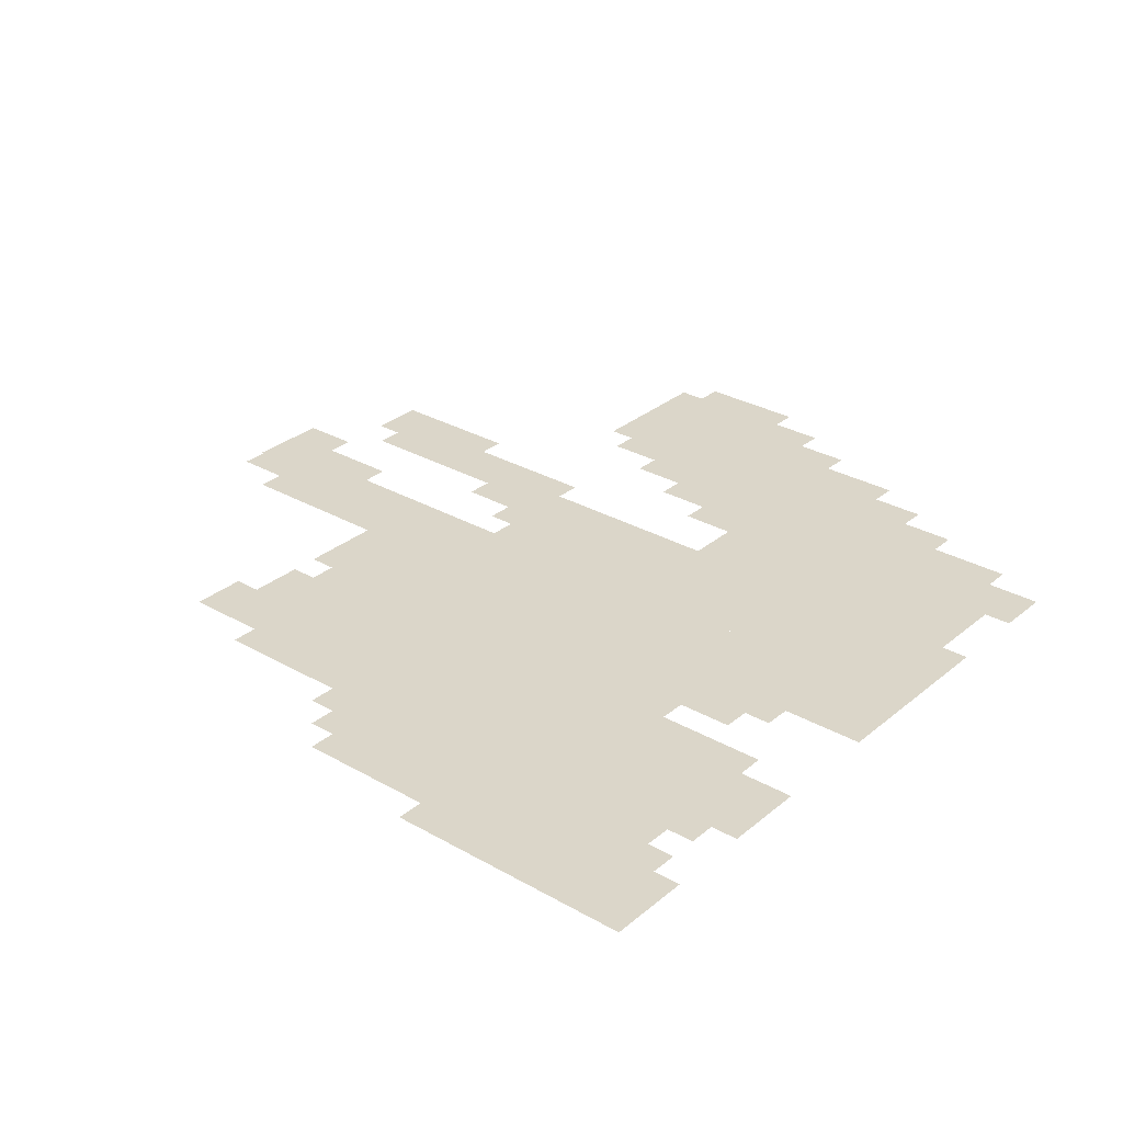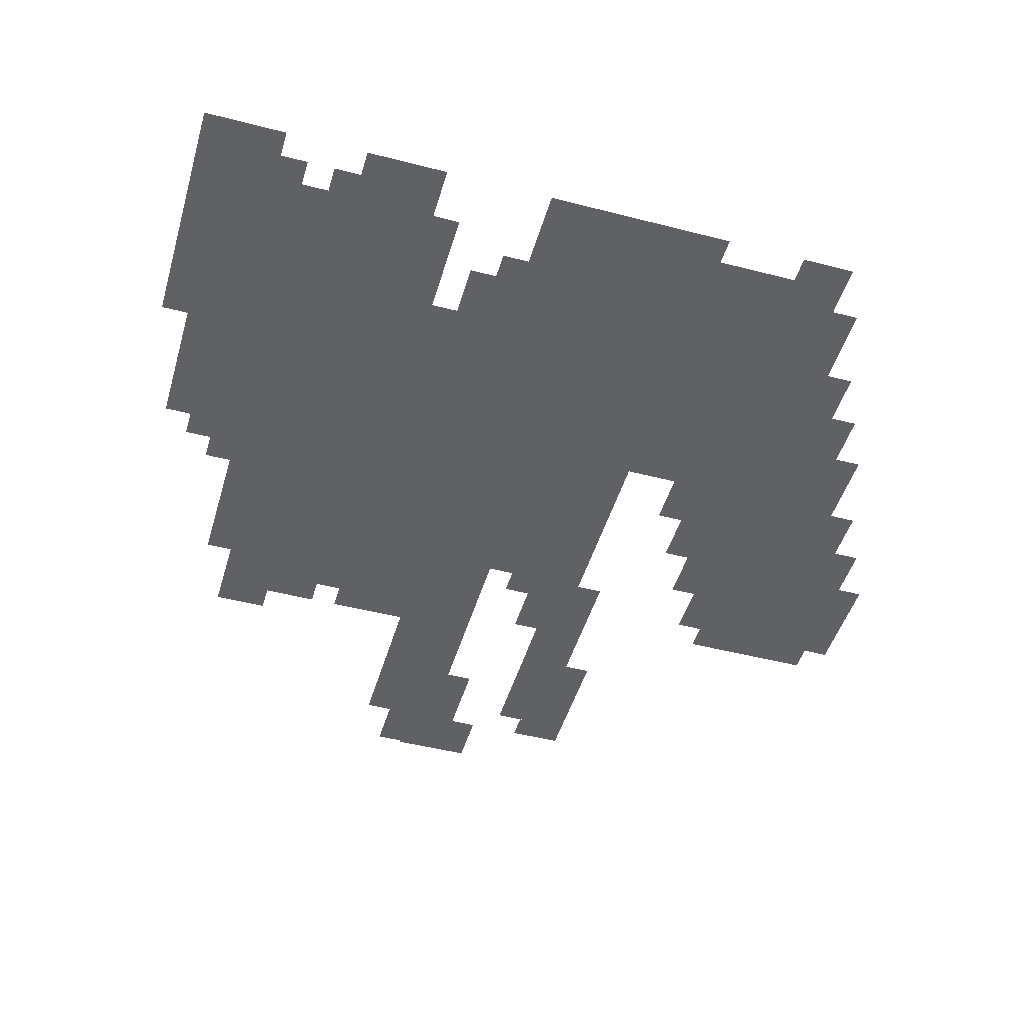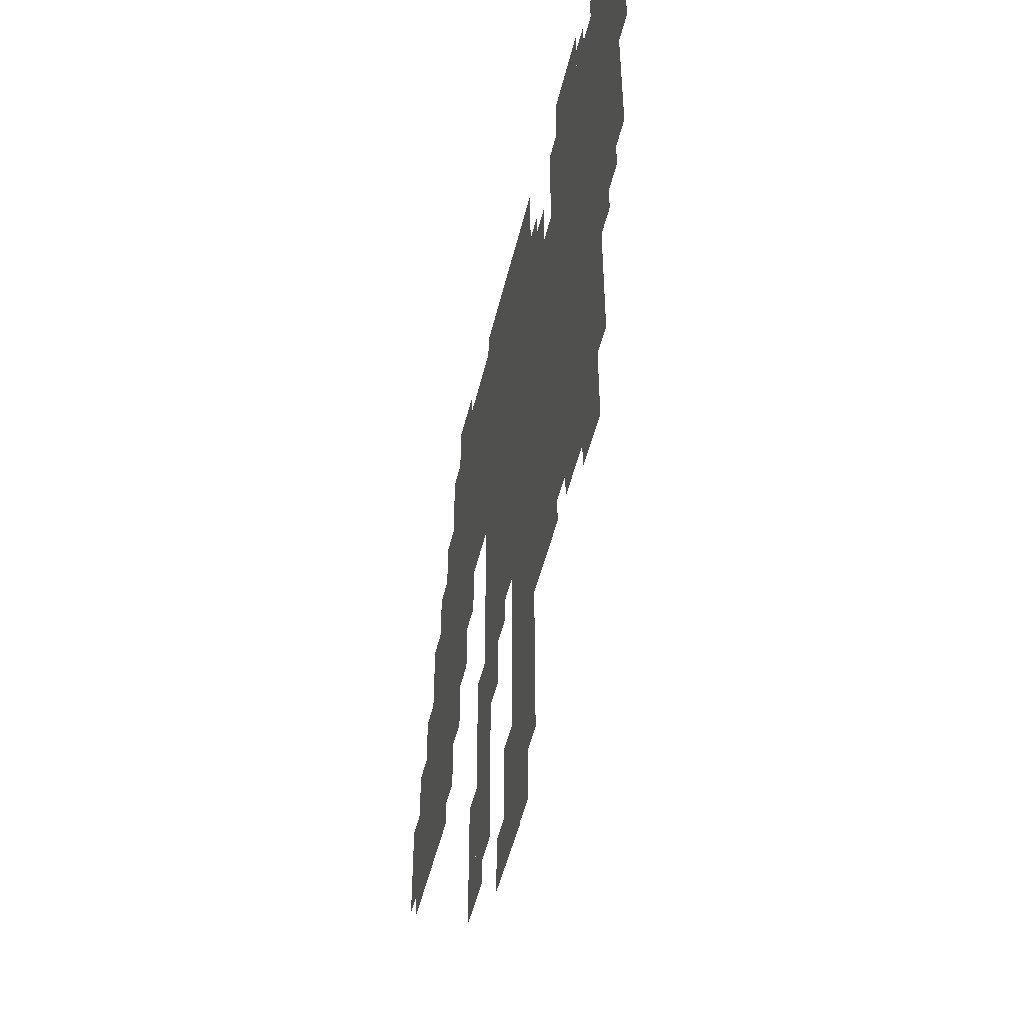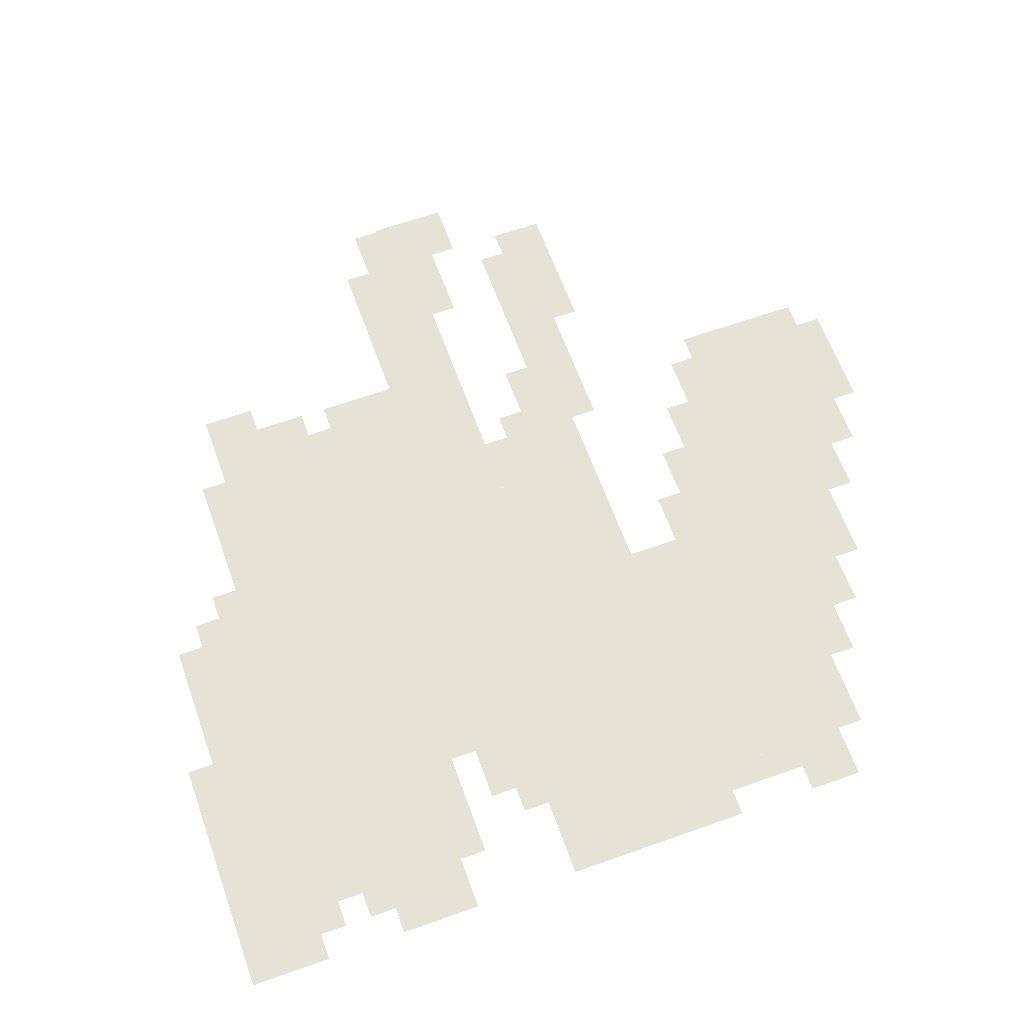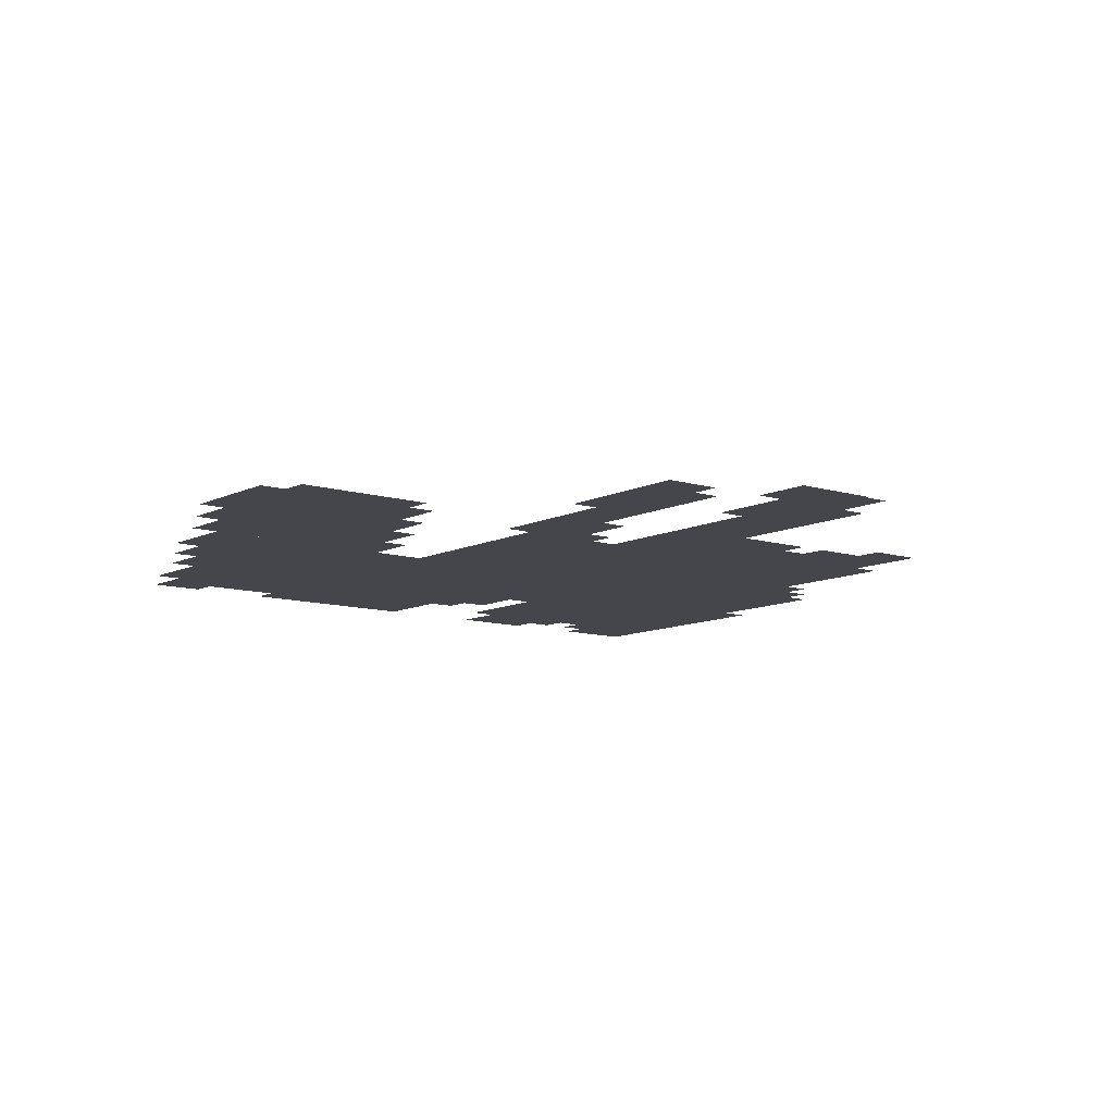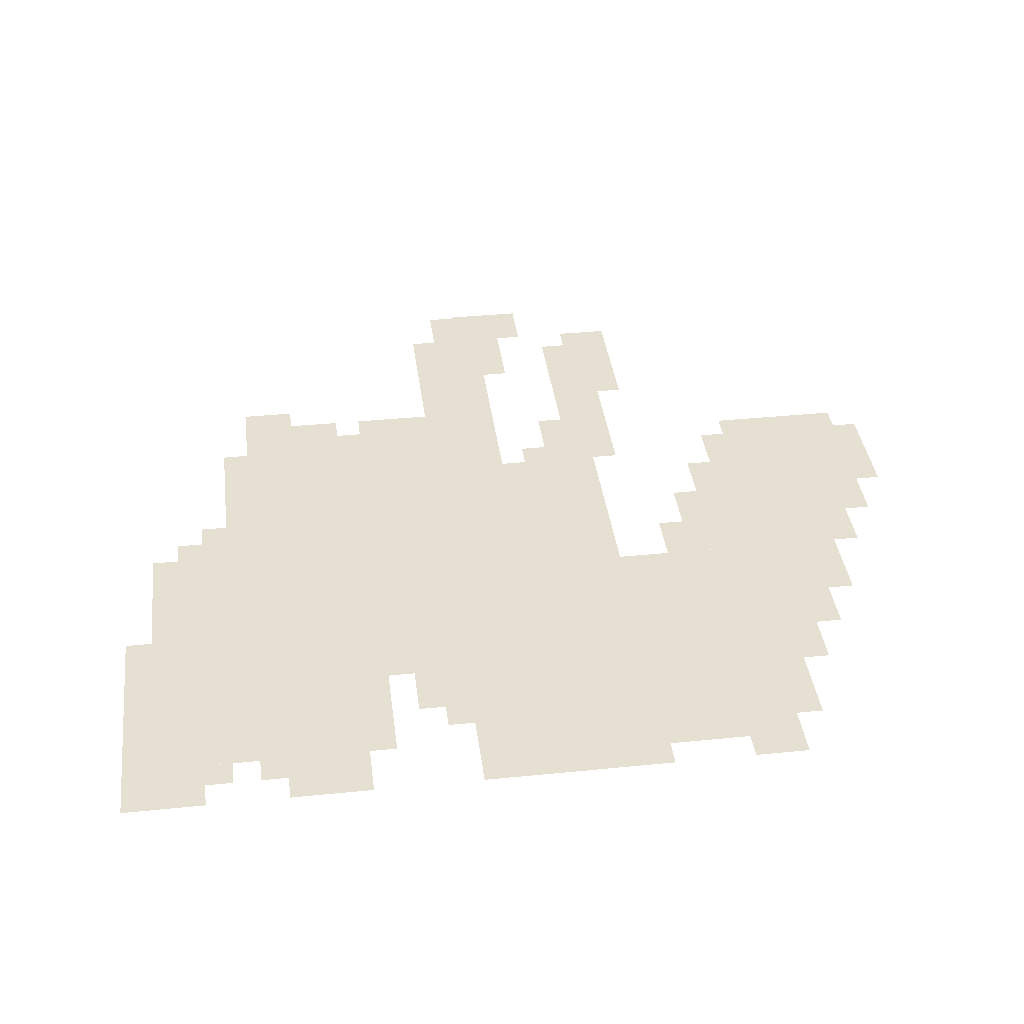
<metadata>
{"format":"obj","ext":"obj","renderer":"f3d","projection":"perspective","resolution":1024,"background":"white","views":[{"elev":29.9,"azim":129.8,"up":"+Z"},{"elev":-47.5,"azim":163.8,"up":"+Z"},{"elev":-50.4,"azim":76.5,"up":"+Y"},{"elev":63.1,"azim":160.2,"up":"+Z"},{"elev":-10.1,"azim":-38.5,"up":"+Z"},{"elev":37.7,"azim":172.7,"up":"+Z"}]}
</metadata>
<code>
g xifujiniya_2-mesh
v -128 323 0
v -128 803 0
v -512 803 0
v -512 323 0
v -512 611 0
v -512 931 0
v -832 931 0
v -832 611 0
v -800 355 0
v -800 611 0
v -960 611 0
v -960 355 0
v -512 387 0
v -512 611 0
v -640 611 0
v -640 387 0
v 0 803 0
v 0 931 0
v -160 931 0
v -160 803 0
v -160 803 0
v -160 931 0
v -320 931 0
v -320 803 0
v -416 803 0
v -416 995 0
v -512 995 0
v -512 803 0
v -416 67 0
v -416 195 0
v -512 195 0
v -512 67 0
v -416 195 0
v -416 323 0
v -512 323 0
v -512 195 0
v -32 675 0
v -32 803 0
v -128 803 0
v -128 675 0
v -32 547 0
v -32 675 0
v -128 675 0
v -128 547 0
v -608 227 0
v -608 387 0
v -672 387 0
v -672 227 0
v -480 0 0
v -480 67 0
v -576 67 0
v -576 0 0
v -960 355 0
v -960 483 0
v -1023 483 0
v -1023 355 0
v -736 483 0
v -736 611 0
v -800 611 0
v -800 483 0
v -608 99 0
v -608 227 0
v -672 227 0
v -672 99 0
v 0 931 0
v 0 995 0
v -96 995 0
v -96 931 0
v -192 931 0
v -192 995 0
v -288 995 0
v -288 931 0
v -832 675 0
v -832 771 0
v -896 771 0
v -896 675 0
v -512 931 0
v -512 963 0
v -672 963 0
v -672 931 0
v -160 227 0
v -160 291 0
v -224 291 0
v -224 227 0
v -352 803 0
v -352 867 0
v -416 867 0
v -416 803 0
v -832 611 0
v -832 675 0
v -896 675 0
v -896 611 0
v -672 931 0
v -672 963 0
v -800 963 0
v -800 931 0
v -288 291 0
v -288 323 0
v -416 323 0
v -416 291 0
v -160 291 0
v -160 323 0
v -288 323 0
v -288 291 0
v -672 131 0
v -672 227 0
v -704 227 0
v -704 131 0
v -832 323 0
v -832 355 0
v -928 355 0
v -928 323 0
v -832 771 0
v -832 835 0
v -864 835 0
v -864 771 0
v -704 547 0
v -704 611 0
v -736 611 0
v -736 547 0
v -320 259 0
v -320 291 0
v -384 291 0
v -384 259 0
v -512 99 0
v -512 163 0
v -544 163 0
v -544 99 0
v -736 963 0
v -736 995 0
v -800 995 0
v -800 963 0
v -768 419 0
v -768 483 0
v -800 483 0
v -800 419 0
v -224 259 0
v -224 291 0
v -288 291 0
v -288 259 0
v -960 483 0
v -960 547 0
v -992 547 0
v -992 483 0
v -64 515 0
v -64 547 0
v -128 547 0
v -128 515 0
v -448 3 0
v -448 67 0
v -480 67 0
v -480 3 0
v 0 739 0
v 0 803 0
v -32 803 0
v -32 739 0
v -896 643 0
v -896 707 0
v -928 707 0
v -928 643 0
v -512 963 0
v -512 995 0
v -576 995 0
v -576 963 0
v -928 323 0
v -928 355 0
v -992 355 0
v -992 323 0
v -672 67 0
v -672 131 0
v -704 131 0
v -704 67 0
v -576 323 0
v -576 387 0
v -608 387 0
v -608 323 0
v -576 963 0
v -576 995 0
v -640 995 0
v -640 963 0
v -96 483 0
v -96 515 0
v -128 515 0
v -128 483 0
v -640 67 0
v -640 99 0
v -672 99 0
v -672 67 0
v -384 867 0
v -384 899 0
v -416 899 0
v -416 867 0
v -544 355 0
v -544 387 0
v -576 387 0
v -576 355 0
v -160 931 0
v -160 963 0
v -192 963 0
v -192 931 0
v -96 931 0
v -96 963 0
v -128 963 0
v -128 931 0
v -512 67 0
v -512 99 0
v -544 99 0
v -544 67 0
v -384 259 0
v -384 291 0
v -416 291 0
v -416 259 0
v -896 611 0
v -896 643 0
v -928 643 0
v -928 611 0
v -576 291 0
v -576 323 0
v -608 323 0
v -608 291 0
v 0 707 0
v 0 739 0
v -32 739 0
v -32 707 0
g xifujiniya_2-mesh_0
f 3 2 1
f 1 4 3
f 7 6 5
f 5 8 7
f 11 10 9
f 9 12 11
f 15 14 13
f 13 16 15
f 19 18 17
f 17 20 19
f 23 22 21
f 21 24 23
f 27 26 25
f 25 28 27
f 31 30 29
f 29 32 31
f 35 34 33
f 33 36 35
f 39 38 37
f 37 40 39
f 43 42 41
f 41 44 43
f 47 46 45
f 45 48 47
f 51 50 49
f 49 52 51
f 55 54 53
f 53 56 55
f 59 58 57
f 57 60 59
f 63 62 61
f 61 64 63
f 67 66 65
f 65 68 67
f 71 70 69
f 69 72 71
f 75 74 73
f 73 76 75
f 79 78 77
f 77 80 79
f 83 82 81
f 81 84 83
f 87 86 85
f 85 88 87
f 91 90 89
f 89 92 91
f 95 94 93
f 93 96 95
f 99 98 97
f 97 100 99
f 103 102 101
f 101 104 103
f 107 106 105
f 105 108 107
f 111 110 109
f 109 112 111
f 115 114 113
f 113 116 115
f 119 118 117
f 117 120 119
f 123 122 121
f 121 124 123
f 127 126 125
f 125 128 127
f 131 130 129
f 129 132 131
f 135 134 133
f 133 136 135
f 139 138 137
f 137 140 139
f 143 142 141
f 141 144 143
f 147 146 145
f 145 148 147
f 151 150 149
f 149 152 151
f 155 154 153
f 153 156 155
f 159 158 157
f 157 160 159
f 163 162 161
f 161 164 163
f 167 166 165
f 165 168 167
f 171 170 169
f 169 172 171
f 175 174 173
f 173 176 175
f 179 178 177
f 177 180 179
f 183 182 181
f 181 184 183
f 187 186 185
f 185 188 187
f 191 190 189
f 189 192 191
f 195 194 193
f 193 196 195
f 199 198 197
f 197 200 199
f 203 202 201
f 201 204 203
f 207 206 205
f 205 208 207
f 211 210 209
f 209 212 211
f 215 214 213
f 213 216 215
f 219 218 217
f 217 220 219
f 223 222 221
f 221 224 223

</code>
